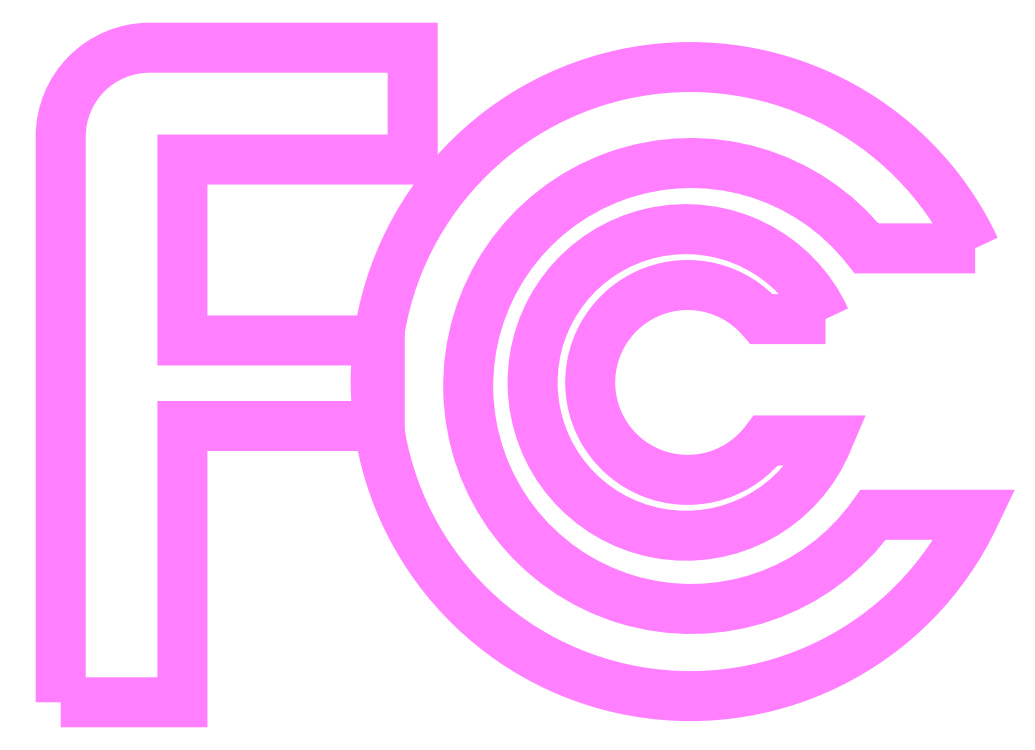
<metadata>
{"format":"dxf","ext":"dxf","renderer":"ezdxf+matplotlib","layout":"modelspace","background":"white","min_lineweight":24,"dpi":150}
</metadata>
<code>
0
SECTION
2
ENTITIES
0
POLYLINE
8
BG_SILKSCREEN_TOP
66
1
70
1
40
0
41
0
39
0
0
VERTEX
8
BG_SILKSCREEN_TOP
10
93.5
20
17
40
0
41
0
42
0
0
VERTEX
8
BG_SILKSCREEN_TOP
10
74.1
20
17
40
0
41
0
42
2.859
0
VERTEX
8
BG_SILKSCREEN_TOP
10
75.4
20
-19.9
40
0
41
0
42
0
0
VERTEX
8
BG_SILKSCREEN_TOP
10
94.2
20
-19.9
40
0
41
0
42
-4.844
0
SEQEND
0
POLYLINE
8
BG_SILKSCREEN_TOP
66
1
70
1
40
0
41
0
39
0
0
VERTEX
8
BG_SILKSCREEN_TOP
10
139
20
38.5
40
0
41
0
42
0
0
VERTEX
8
BG_SILKSCREEN_TOP
10
106
20
38.5
40
0
41
0
42
3.015
0
VERTEX
8
BG_SILKSCREEN_TOP
10
108
20
-42.5
40
0
41
0
42
0
0
VERTEX
8
BG_SILKSCREEN_TOP
10
139
20
-42.5
40
0
41
0
42
-4.5
0
SEQEND
0
POLYLINE
8
BG_SILKSCREEN_TOP
66
1
70
1
40
0
41
0
39
0
0
VERTEX
8
BG_SILKSCREEN_TOP
10
-139
20
-99.5
40
0
41
0
42
0
0
VERTEX
8
BG_SILKSCREEN_TOP
10
-139
20
72.5
40
0
41
0
42
-0.4142
0
VERTEX
8
BG_SILKSCREEN_TOP
10
-112
20
99.5
40
0
41
0
42
0
0
VERTEX
8
BG_SILKSCREEN_TOP
10
-32
20
99.5
40
0
41
0
42
0
0
VERTEX
8
BG_SILKSCREEN_TOP
10
-32
20
65.5
40
0
41
0
42
0
0
VERTEX
8
BG_SILKSCREEN_TOP
10
-102
20
65.5
40
0
41
0
42
0
0
VERTEX
8
BG_SILKSCREEN_TOP
10
-102
20
10.5
40
0
41
0
42
0
0
VERTEX
8
BG_SILKSCREEN_TOP
10
-42
20
10.5
40
0
41
0
42
0
0
VERTEX
8
BG_SILKSCREEN_TOP
10
-42
20
-15.5
40
0
41
0
42
0
0
VERTEX
8
BG_SILKSCREEN_TOP
10
-102
20
-15.5
40
0
41
0
42
0
0
VERTEX
8
BG_SILKSCREEN_TOP
10
-102
20
-99.5
40
0
41
0
42
0
0
SEQEND
0
ENDSEC
0
EOF

</code>
